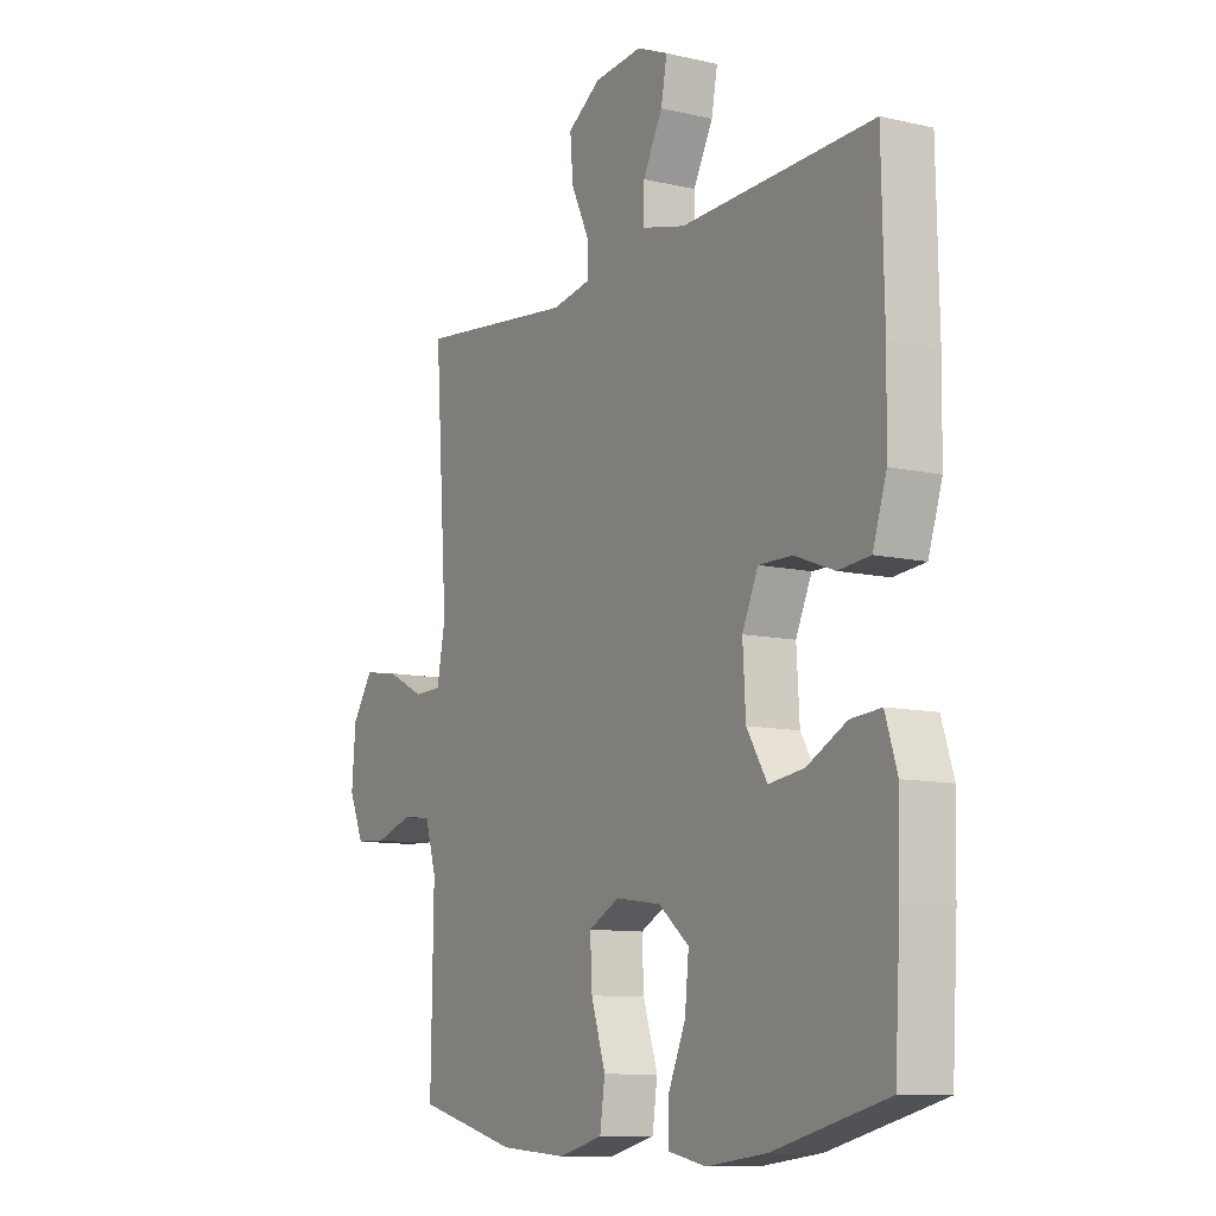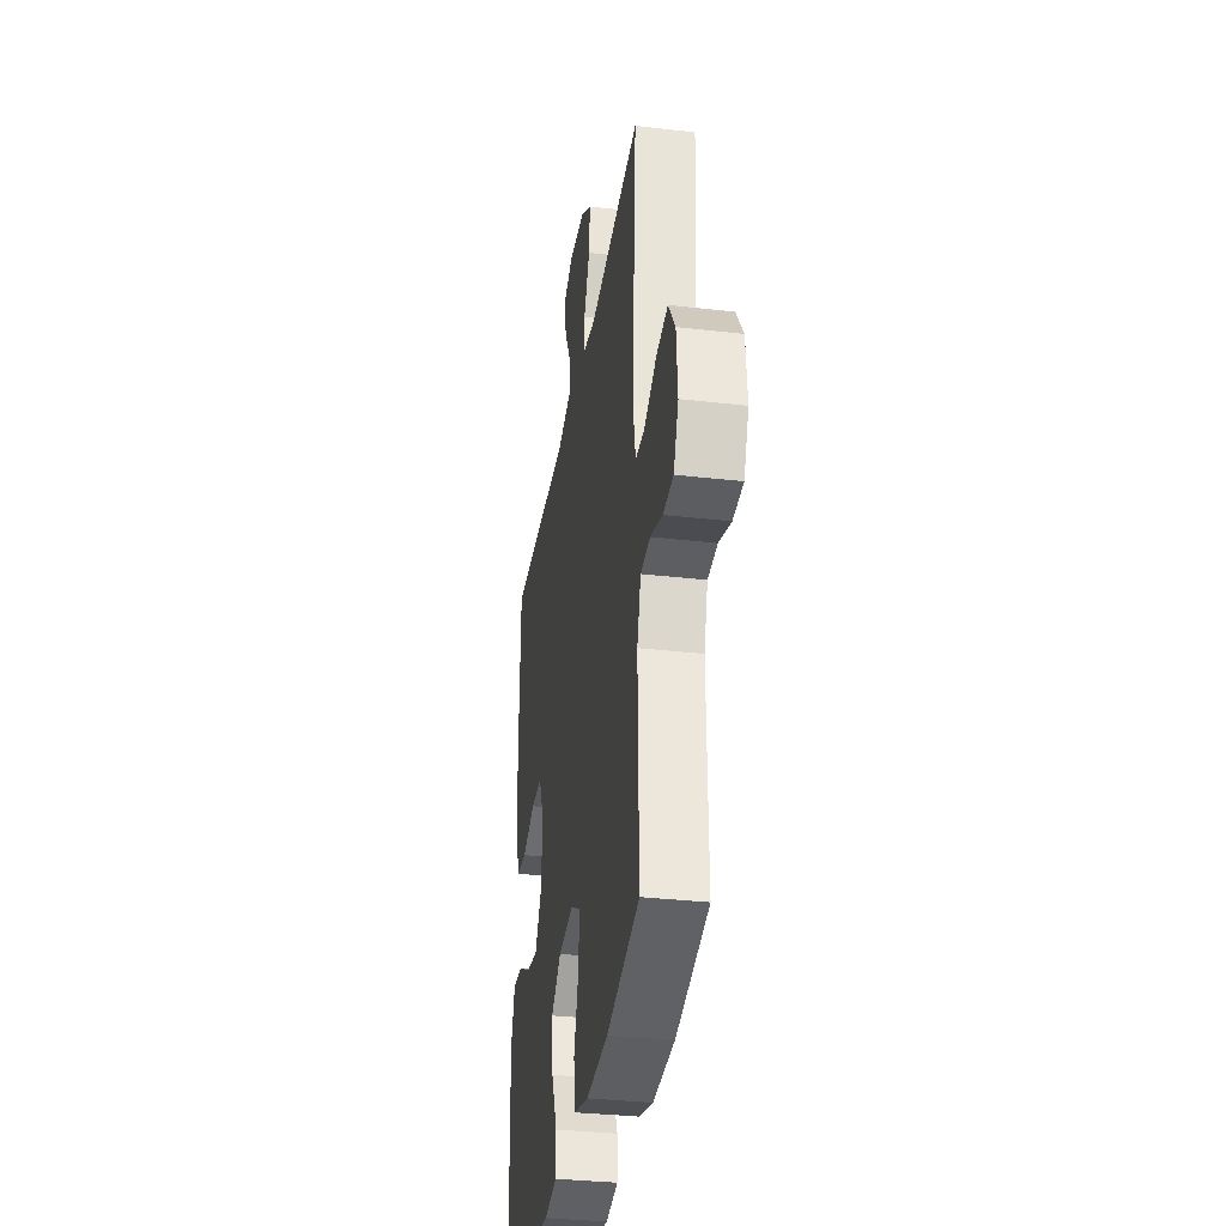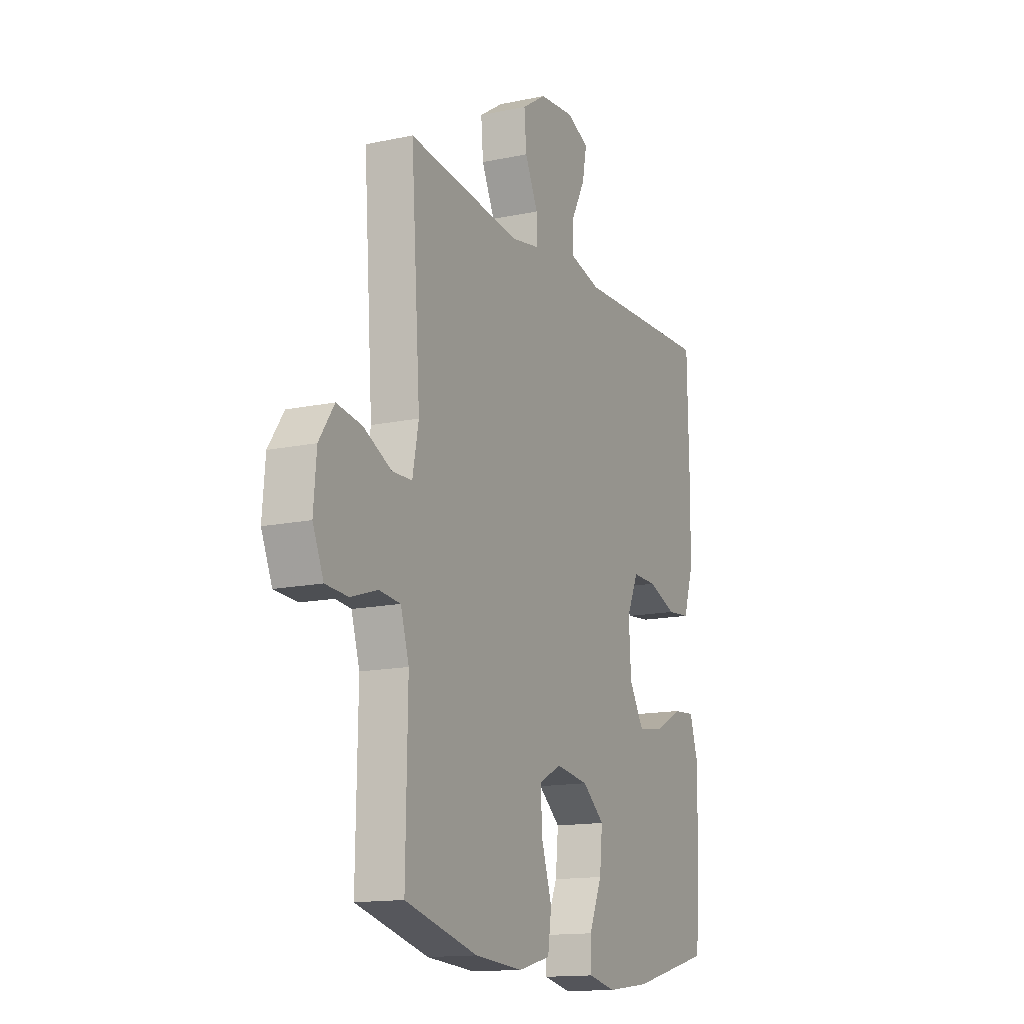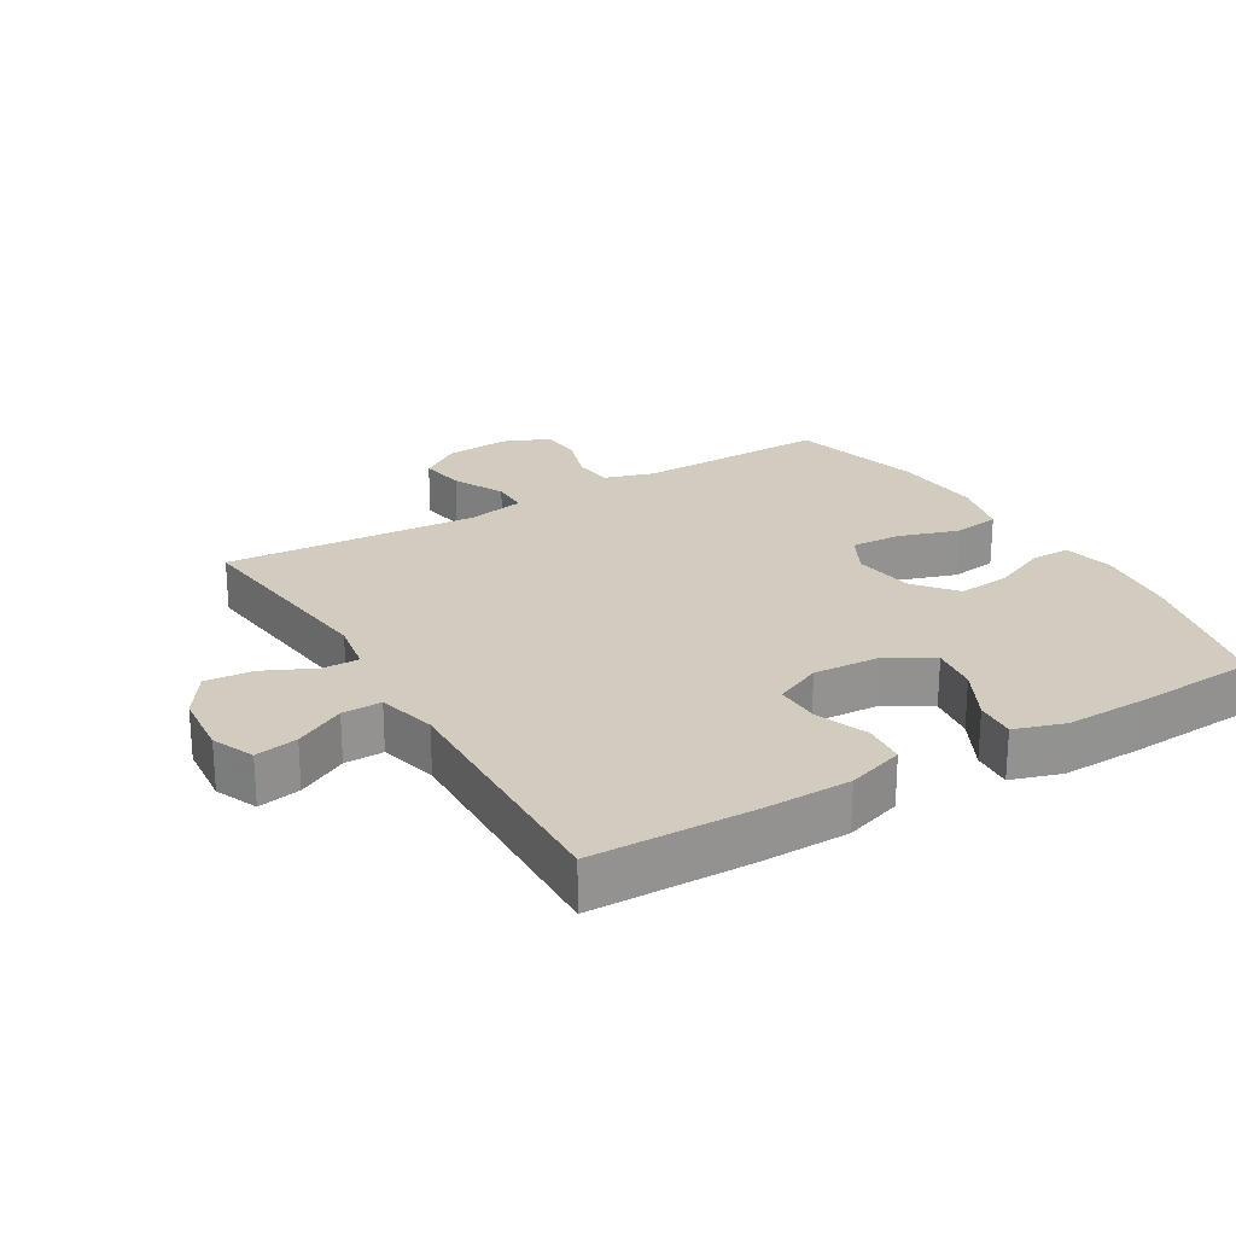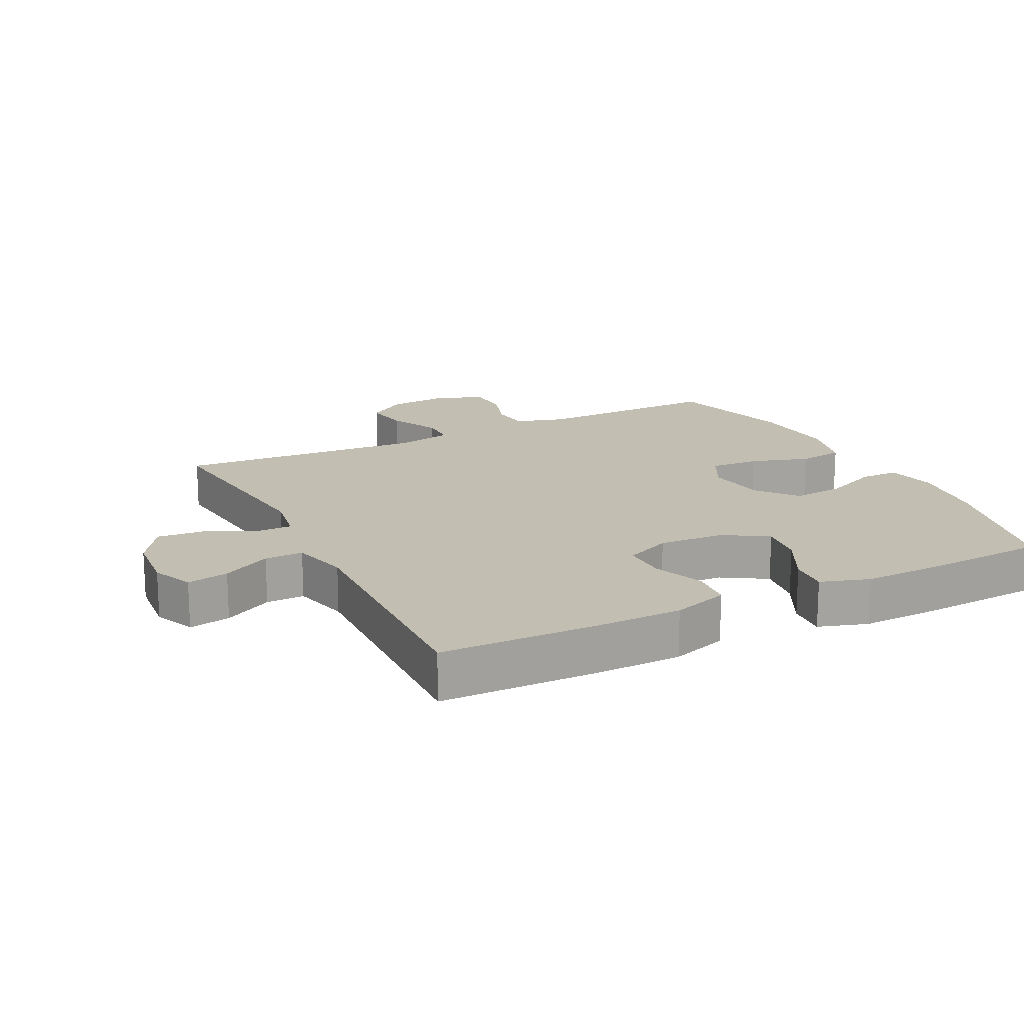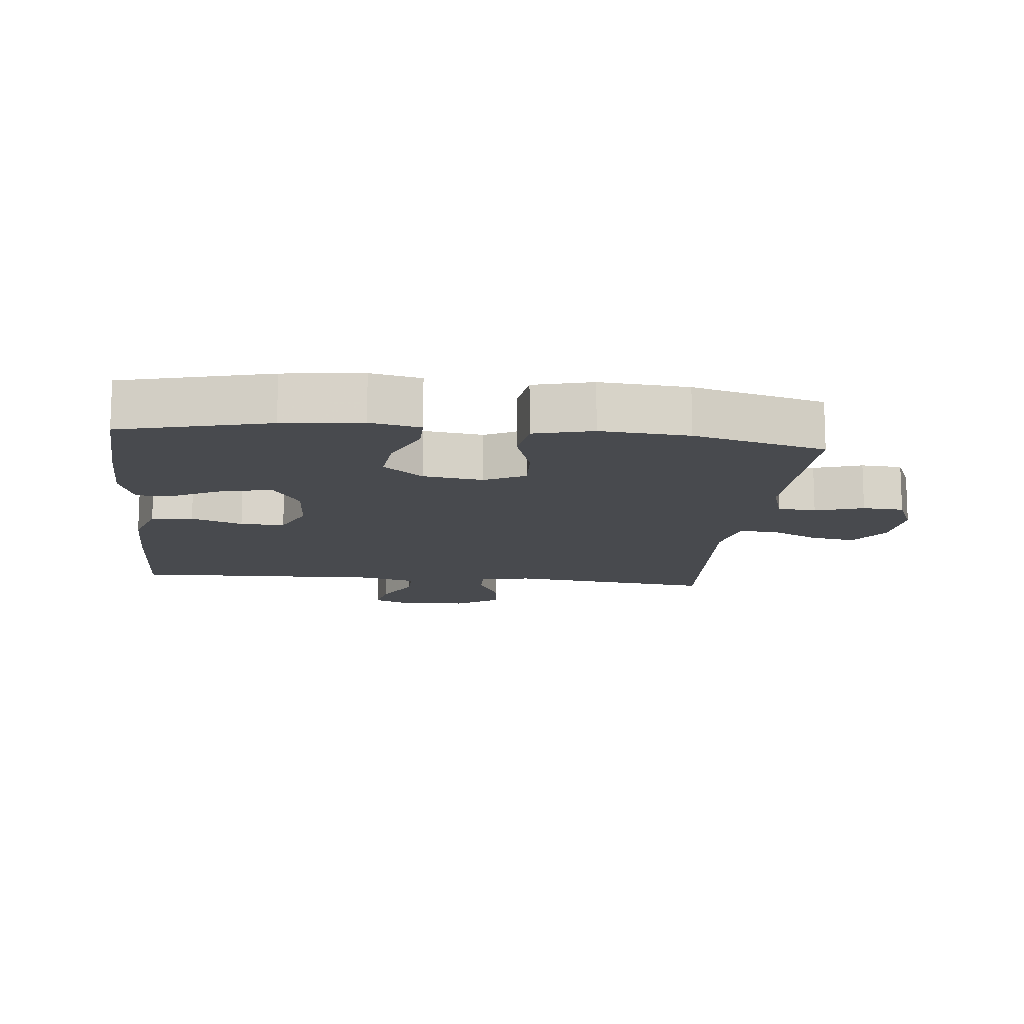
<metadata>
{"format":"obj","ext":"obj","renderer":"f3d","projection":"perspective","resolution":1024,"background":"white","views":[{"elev":-10.2,"azim":59.6,"up":"+Z"},{"elev":-33.2,"azim":-99.0,"up":"+Z"},{"elev":-14.4,"azim":-65.0,"up":"+Z"},{"elev":23.8,"azim":59.2,"up":"+Y"},{"elev":17.4,"azim":63.4,"up":"+Y"},{"elev":-13.2,"azim":173.9,"up":"+Y"}]}
</metadata>
<code>
v -0.5 0.07 -0.5
v -0.497 0.07 -0.327
v -0.495 0.07 -0.211
v -0.518 0.07 -0.135
v -0.577 0.07 -0.129
v -0.651 0.07 -0.153
v -0.714 0.07 -0.149
v -0.744 0.07 -0.079
v -0.736 0.07 0.017
v -0.694 0.07 0.079
v -0.624 0.07 0.068
v -0.547 0.07 0.03
v -0.491 0.07 0.031
v -0.474 0.07 0.118
v -0.5 0.07 0.5
v -0.183 0.07 0.464
v -0.104 0.07 0.478
v -0.105 0.07 0.533
v -0.141 0.07 0.609
v -0.147 0.07 0.681
v -0.08 0.07 0.725
v 0.017 0.07 0.734
v 0.08 0.07 0.707
v 0.068 0.07 0.643
v 0.028 0.07 0.568
v 0.027 0.07 0.509
v 0.115 0.07 0.487
v 0.5 0.07 0.5
v 0.505 0.07 0.259
v 0.503 0.07 0.127
v 0.475 0.07 0.041
v 0.411 0.07 0.035
v 0.332 0.07 0.065
v 0.264 0.07 0.066
v 0.232 0.07 -0.005
v 0.238 0.07 -0.106
v 0.279 0.07 -0.173
v 0.35 0.07 -0.163
v 0.429 0.07 -0.122
v 0.49 0.07 -0.117
v 0.514 0.07 -0.192
v 0.511 0.07 -0.314
v 0.5 0.07 -0.5
v 0.273 0.07 -0.557
v 0.152 0.07 -0.572
v 0.075 0.07 -0.556
v 0.075 0.07 -0.497
v 0.111 0.07 -0.414
v 0.119 0.07 -0.335
v 0.058 0.07 -0.285
v -0.034 0.07 -0.272
v -0.096 0.07 -0.304
v -0.092 0.07 -0.38
v -0.063 0.07 -0.47
v -0.073 0.07 -0.54
v -0.163 0.07 -0.563
v -0.298 0.07 -0.553
v -0.5 0 -0.5
v -0.497 0 -0.327
v -0.495 0 -0.211
v -0.518 0 -0.135
v -0.577 0 -0.129
v -0.651 0 -0.153
v -0.714 0 -0.149
v -0.744 0 -0.079
v -0.736 0 0.017
v -0.694 0 0.079
v -0.624 0 0.068
v -0.547 0 0.03
v -0.491 0 0.031
v -0.474 0 0.118
v -0.5 0 0.5
v -0.183 0 0.464
v -0.104 0 0.478
v -0.105 0 0.533
v -0.141 0 0.609
v -0.147 0 0.681
v -0.08 0 0.725
v 0.017 0 0.734
v 0.08 0 0.707
v 0.068 0 0.643
v 0.028 0 0.568
v 0.027 0 0.509
v 0.115 0 0.487
v 0.5 0 0.5
v 0.505 0 0.259
v 0.503 0 0.127
v 0.475 0 0.041
v 0.411 0 0.035
v 0.332 0 0.065
v 0.264 0 0.066
v 0.232 0 -0.005
v 0.238 0 -0.106
v 0.279 0 -0.173
v 0.35 0 -0.163
v 0.429 0 -0.122
v 0.49 0 -0.117
v 0.514 0 -0.192
v 0.511 0 -0.314
v 0.5 0 -0.5
v 0.273 0 -0.557
v 0.152 0 -0.572
v 0.075 0 -0.556
v 0.075 0 -0.497
v 0.111 0 -0.414
v 0.119 0 -0.335
v 0.058 0 -0.285
v -0.034 0 -0.272
v -0.096 0 -0.304
v -0.092 0 -0.38
v -0.063 0 -0.47
v -0.073 0 -0.54
v -0.163 0 -0.563
v -0.298 0 -0.553
f 57 1 2
f 56 57 2
f 55 56 2
f 54 55 2
f 53 54 2
f 52 53 2 3
f 51 52 3 4
f 50 51 4
f 46 47 48
f 45 46 48
f 44 45 48
f 43 44 48
f 42 43 48
f 41 42 48
f 40 41 48
f 39 40 48
f 38 39 48
f 37 38 48 49
f 36 37 49 50
f 31 32 33
f 30 31 33
f 29 30 33
f 28 29 33
f 27 28 33
f 26 27 33 34
f 23 24 25
f 22 23 25
f 21 22 25
f 20 21 25
f 19 20 25
f 18 19 25
f 17 18 25 26
f 14 15 16
f 13 14 16 17
f 10 11 12
f 9 10 12
f 8 9 12
f 7 8 12
f 6 7 12
f 5 6 12
f 4 5 12 13
f 13 17 26
f 4 13 26
f 50 4 26
f 36 50 26
f 35 36 26
f 26 34 35
f 59 58 114
f 59 114 113
f 59 113 112
f 59 112 111
f 59 111 110
f 60 59 110 109
f 61 60 109 108
f 61 108 107
f 105 104 103
f 105 103 102
f 105 102 101
f 105 101 100
f 105 100 99
f 105 99 98
f 105 98 97
f 105 97 96
f 105 96 95
f 106 105 95 94
f 107 106 94 93
f 90 89 88
f 90 88 87
f 90 87 86
f 90 86 85
f 90 85 84
f 91 90 84 83
f 82 81 80
f 82 80 79
f 82 79 78
f 82 78 77
f 82 77 76
f 82 76 75
f 83 82 75 74
f 73 72 71
f 74 73 71 70
f 69 68 67
f 69 67 66
f 69 66 65
f 69 65 64
f 69 64 63
f 69 63 62
f 70 69 62 61
f 83 74 70
f 83 70 61
f 83 61 107
f 83 107 93
f 83 93 92
f 92 91 83
f 1 58 59 2
f 2 59 60 3
f 3 60 61 4
f 4 61 62 5
f 5 62 63 6
f 6 63 64 7
f 7 64 65 8
f 8 65 66 9
f 9 66 67 10
f 10 67 68 11
f 11 68 69 12
f 12 69 70 13
f 13 70 71 14
f 14 71 72 15
f 15 72 73 16
f 16 73 74 17
f 17 74 75 18
f 18 75 76 19
f 19 76 77 20
f 20 77 78 21
f 21 78 79 22
f 22 79 80 23
f 23 80 81 24
f 24 81 82 25
f 25 82 83 26
f 26 83 84 27
f 27 84 85 28
f 28 85 86 29
f 29 86 87 30
f 30 87 88 31
f 31 88 89 32
f 32 89 90 33
f 33 90 91 34
f 34 91 92 35
f 35 92 93 36
f 36 93 94 37
f 37 94 95 38
f 38 95 96 39
f 39 96 97 40
f 40 97 98 41
f 41 98 99 42
f 42 99 100 43
f 43 100 101 44
f 44 101 102 45
f 45 102 103 46
f 46 103 104 47
f 47 104 105 48
f 48 105 106 49
f 49 106 107 50
f 50 107 108 51
f 51 108 109 52
f 52 109 110 53
f 53 110 111 54
f 54 111 112 55
f 55 112 113 56
f 56 113 114 57
f 57 114 58 1

</code>
